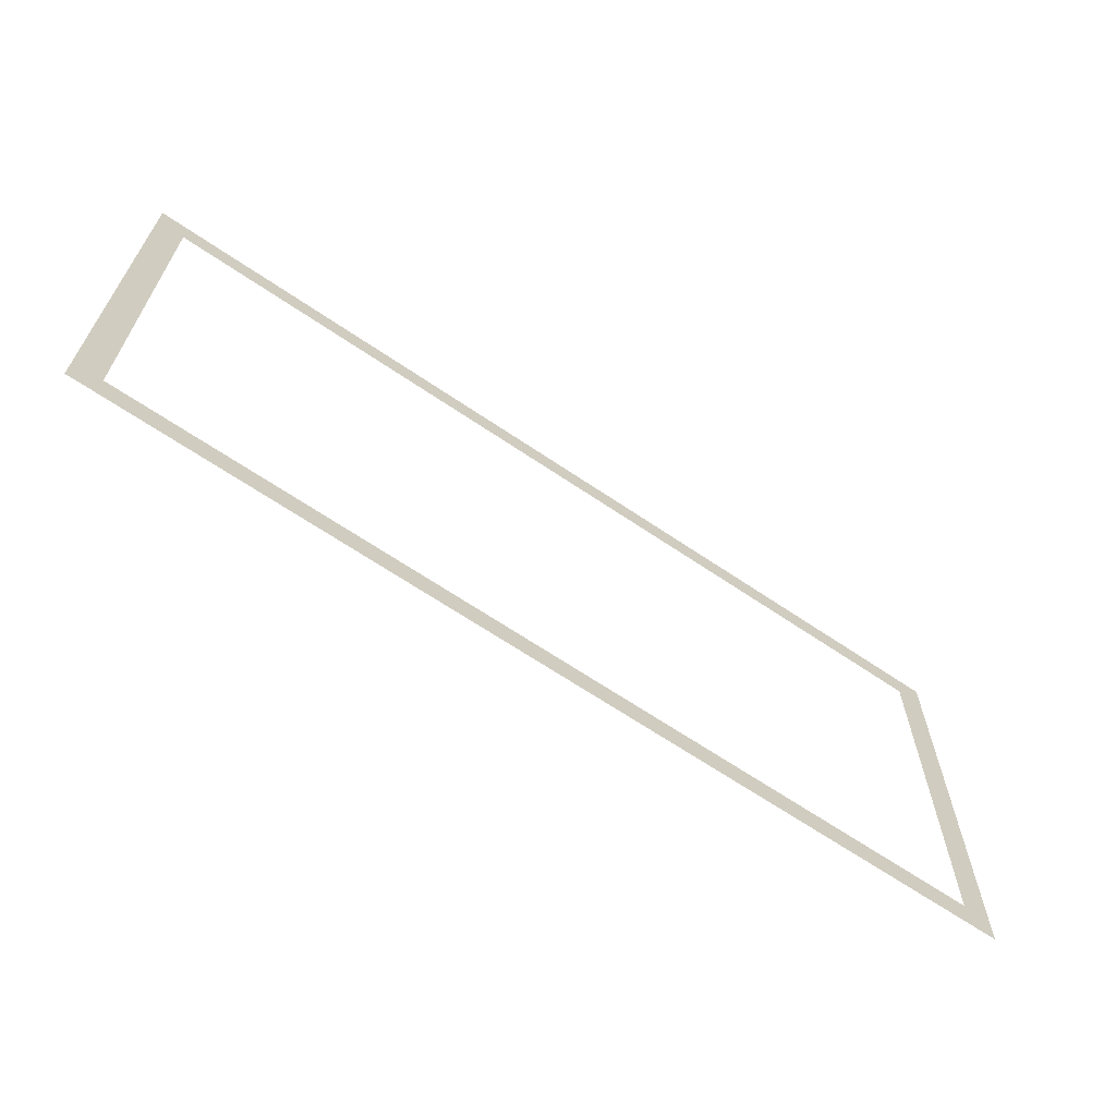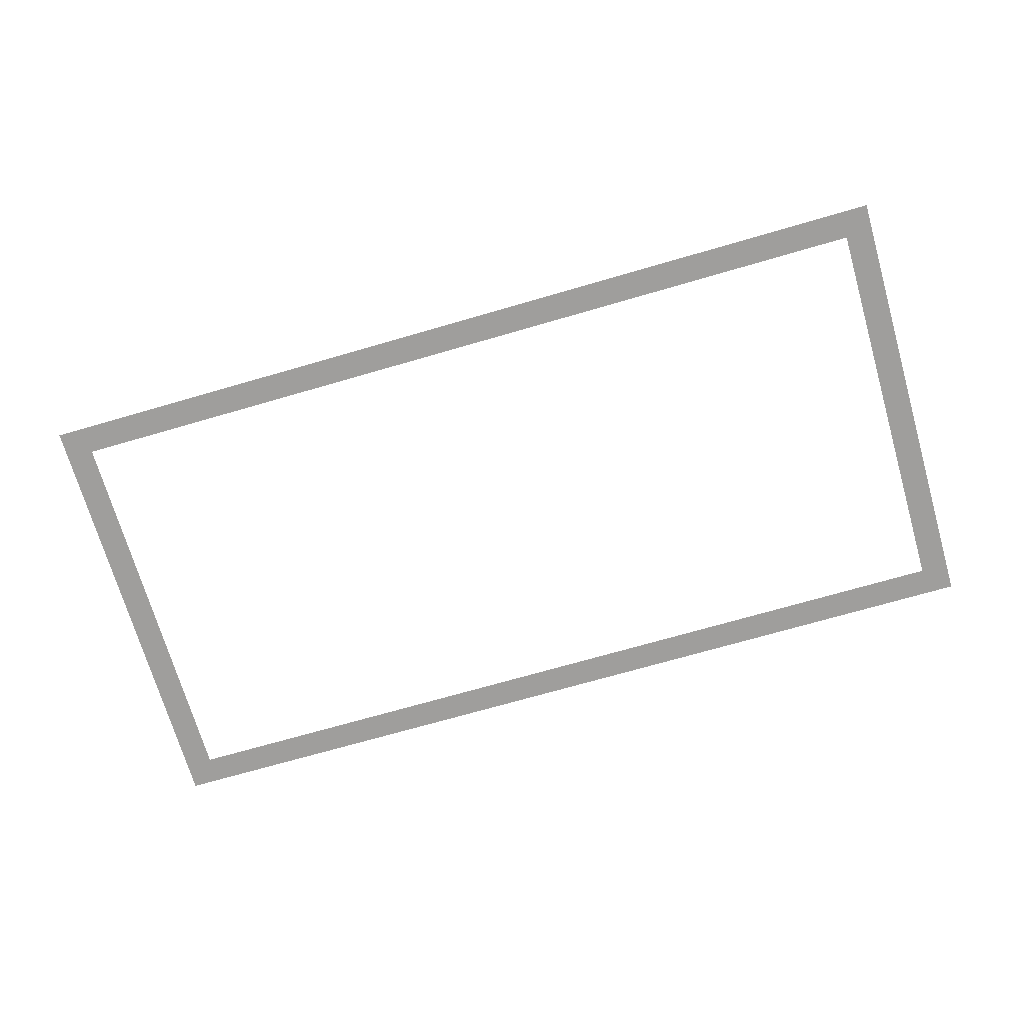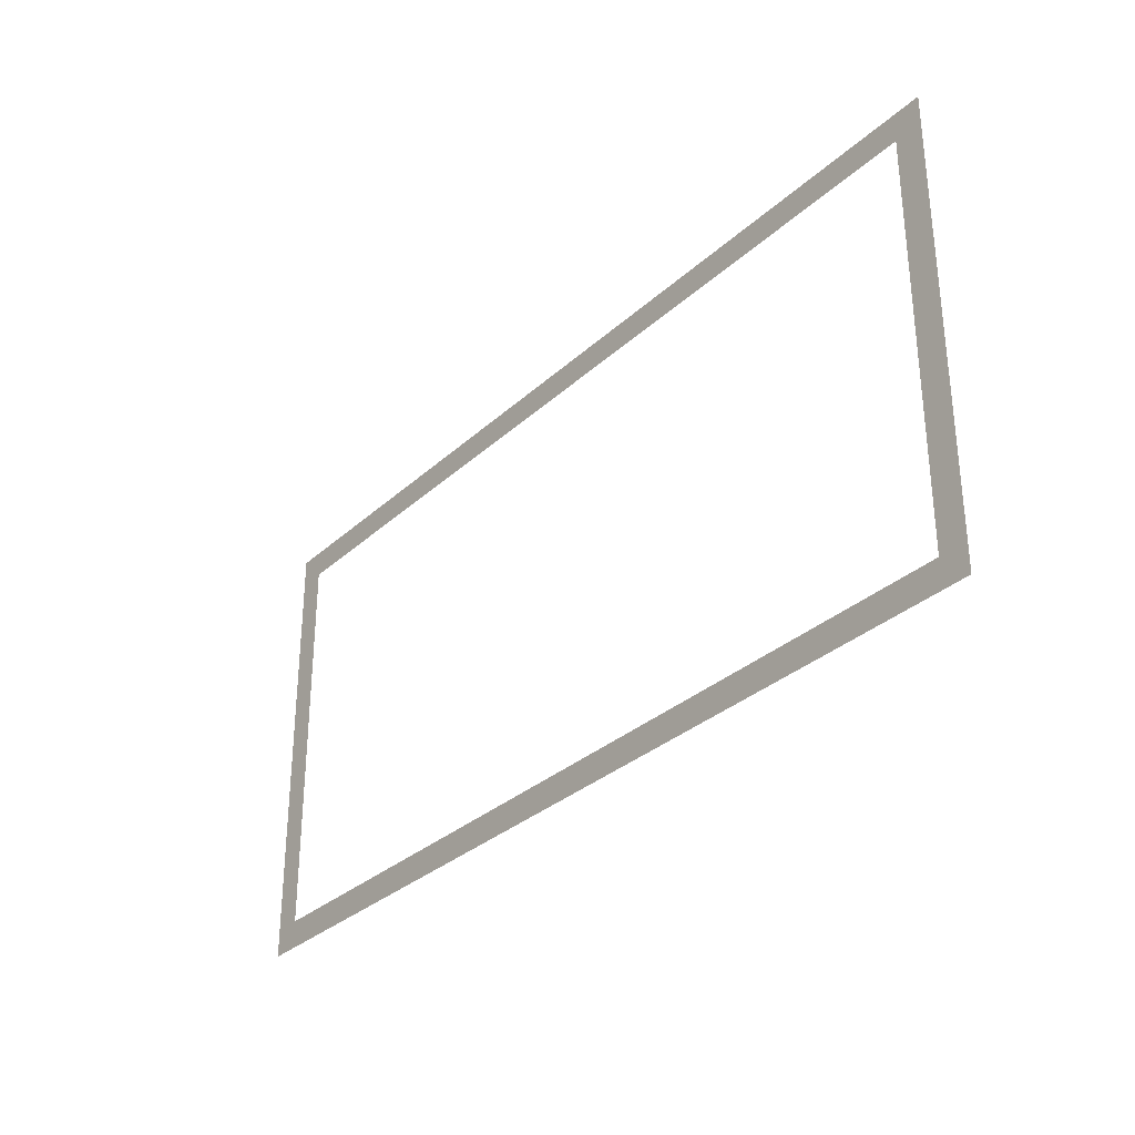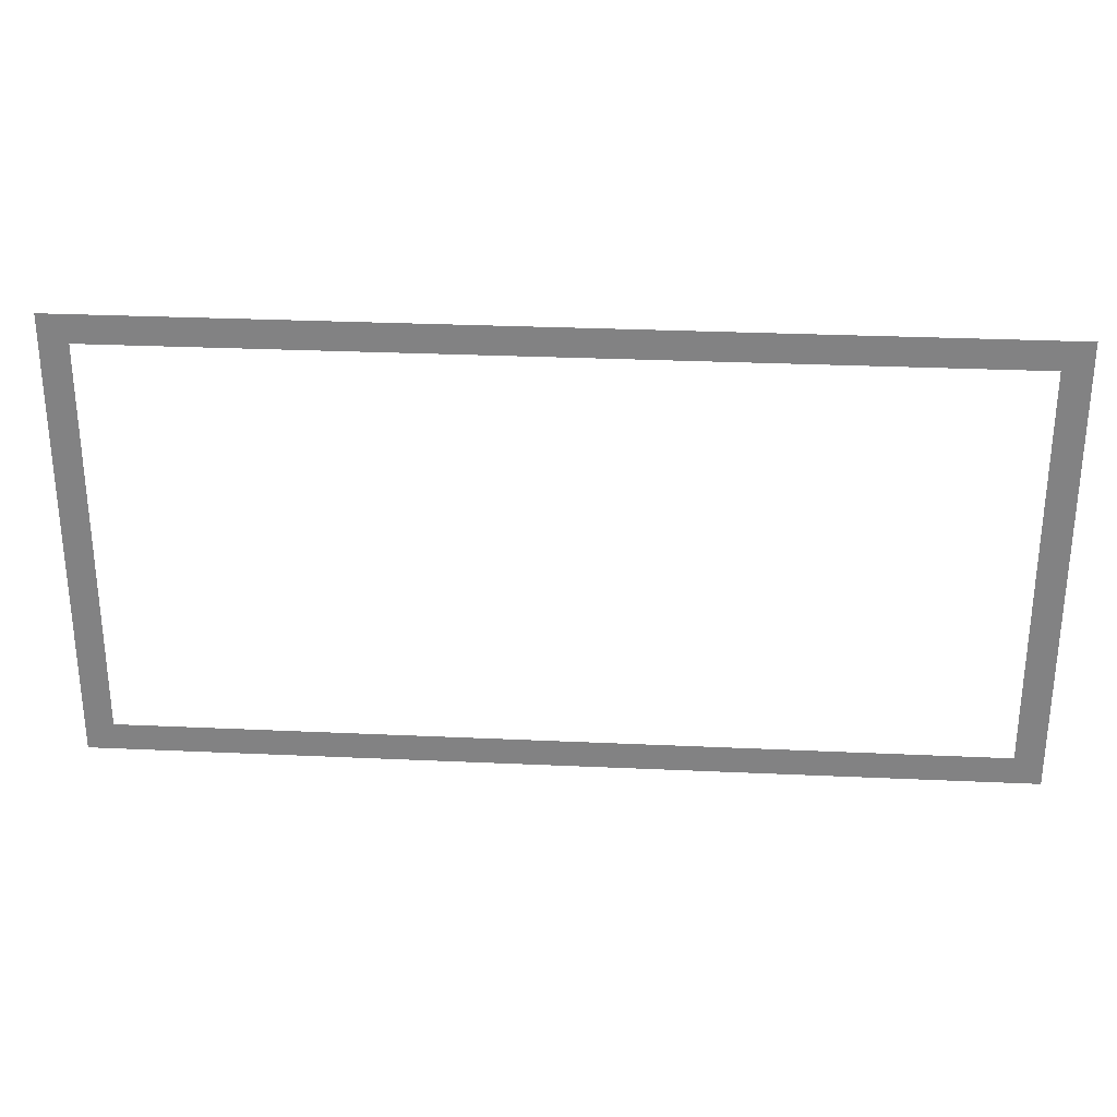
<metadata>
{"format":"obj","ext":"obj","renderer":"f3d","projection":"perspective","resolution":1024,"background":"white","views":[{"elev":-65.4,"azim":-34.4,"up":"+Y"},{"elev":-71.0,"azim":16.1,"up":"+Z"},{"elev":-31.5,"azim":-128.3,"up":"+Y"},{"elev":28.7,"azim":3.8,"up":"+Y"}]}
</metadata>
<code>
o #ID932
v 0.03825 0.2458 0.7147
v 0.03568 0.2432 0.7147
v 0.03825 0.204 0.7147
v -0.04628 0.2459 0.7147
v -0.0437 0.2434 0.7147
v -0.0437 0.2067 0.7147
v 0.03568 0.2066 0.7147
v -0.04628 0.2041 0.7147
v -0.04628 0.2459 0.7147
v -0.0437 0.2067 0.7147
v -0.04628 0.2041 0.7147
v 0.03568 0.2066 0.7147
v 0.03568 0.2432 0.7147
v 0.03825 0.204 0.7147
v -0.0437 0.2434 0.7147
v 0.03825 0.2458 0.7147
f 1 2 3
f 2 1 4
f 2 4 5
f 5 4 6
f 3 7 8
f 7 3 2
f 8 7 6
f 8 6 4
f 9 10 11
f 10 12 11
f 13 14 12
f 11 12 14
f 10 9 15
f 15 9 13
f 9 16 13
f 14 13 16

</code>
